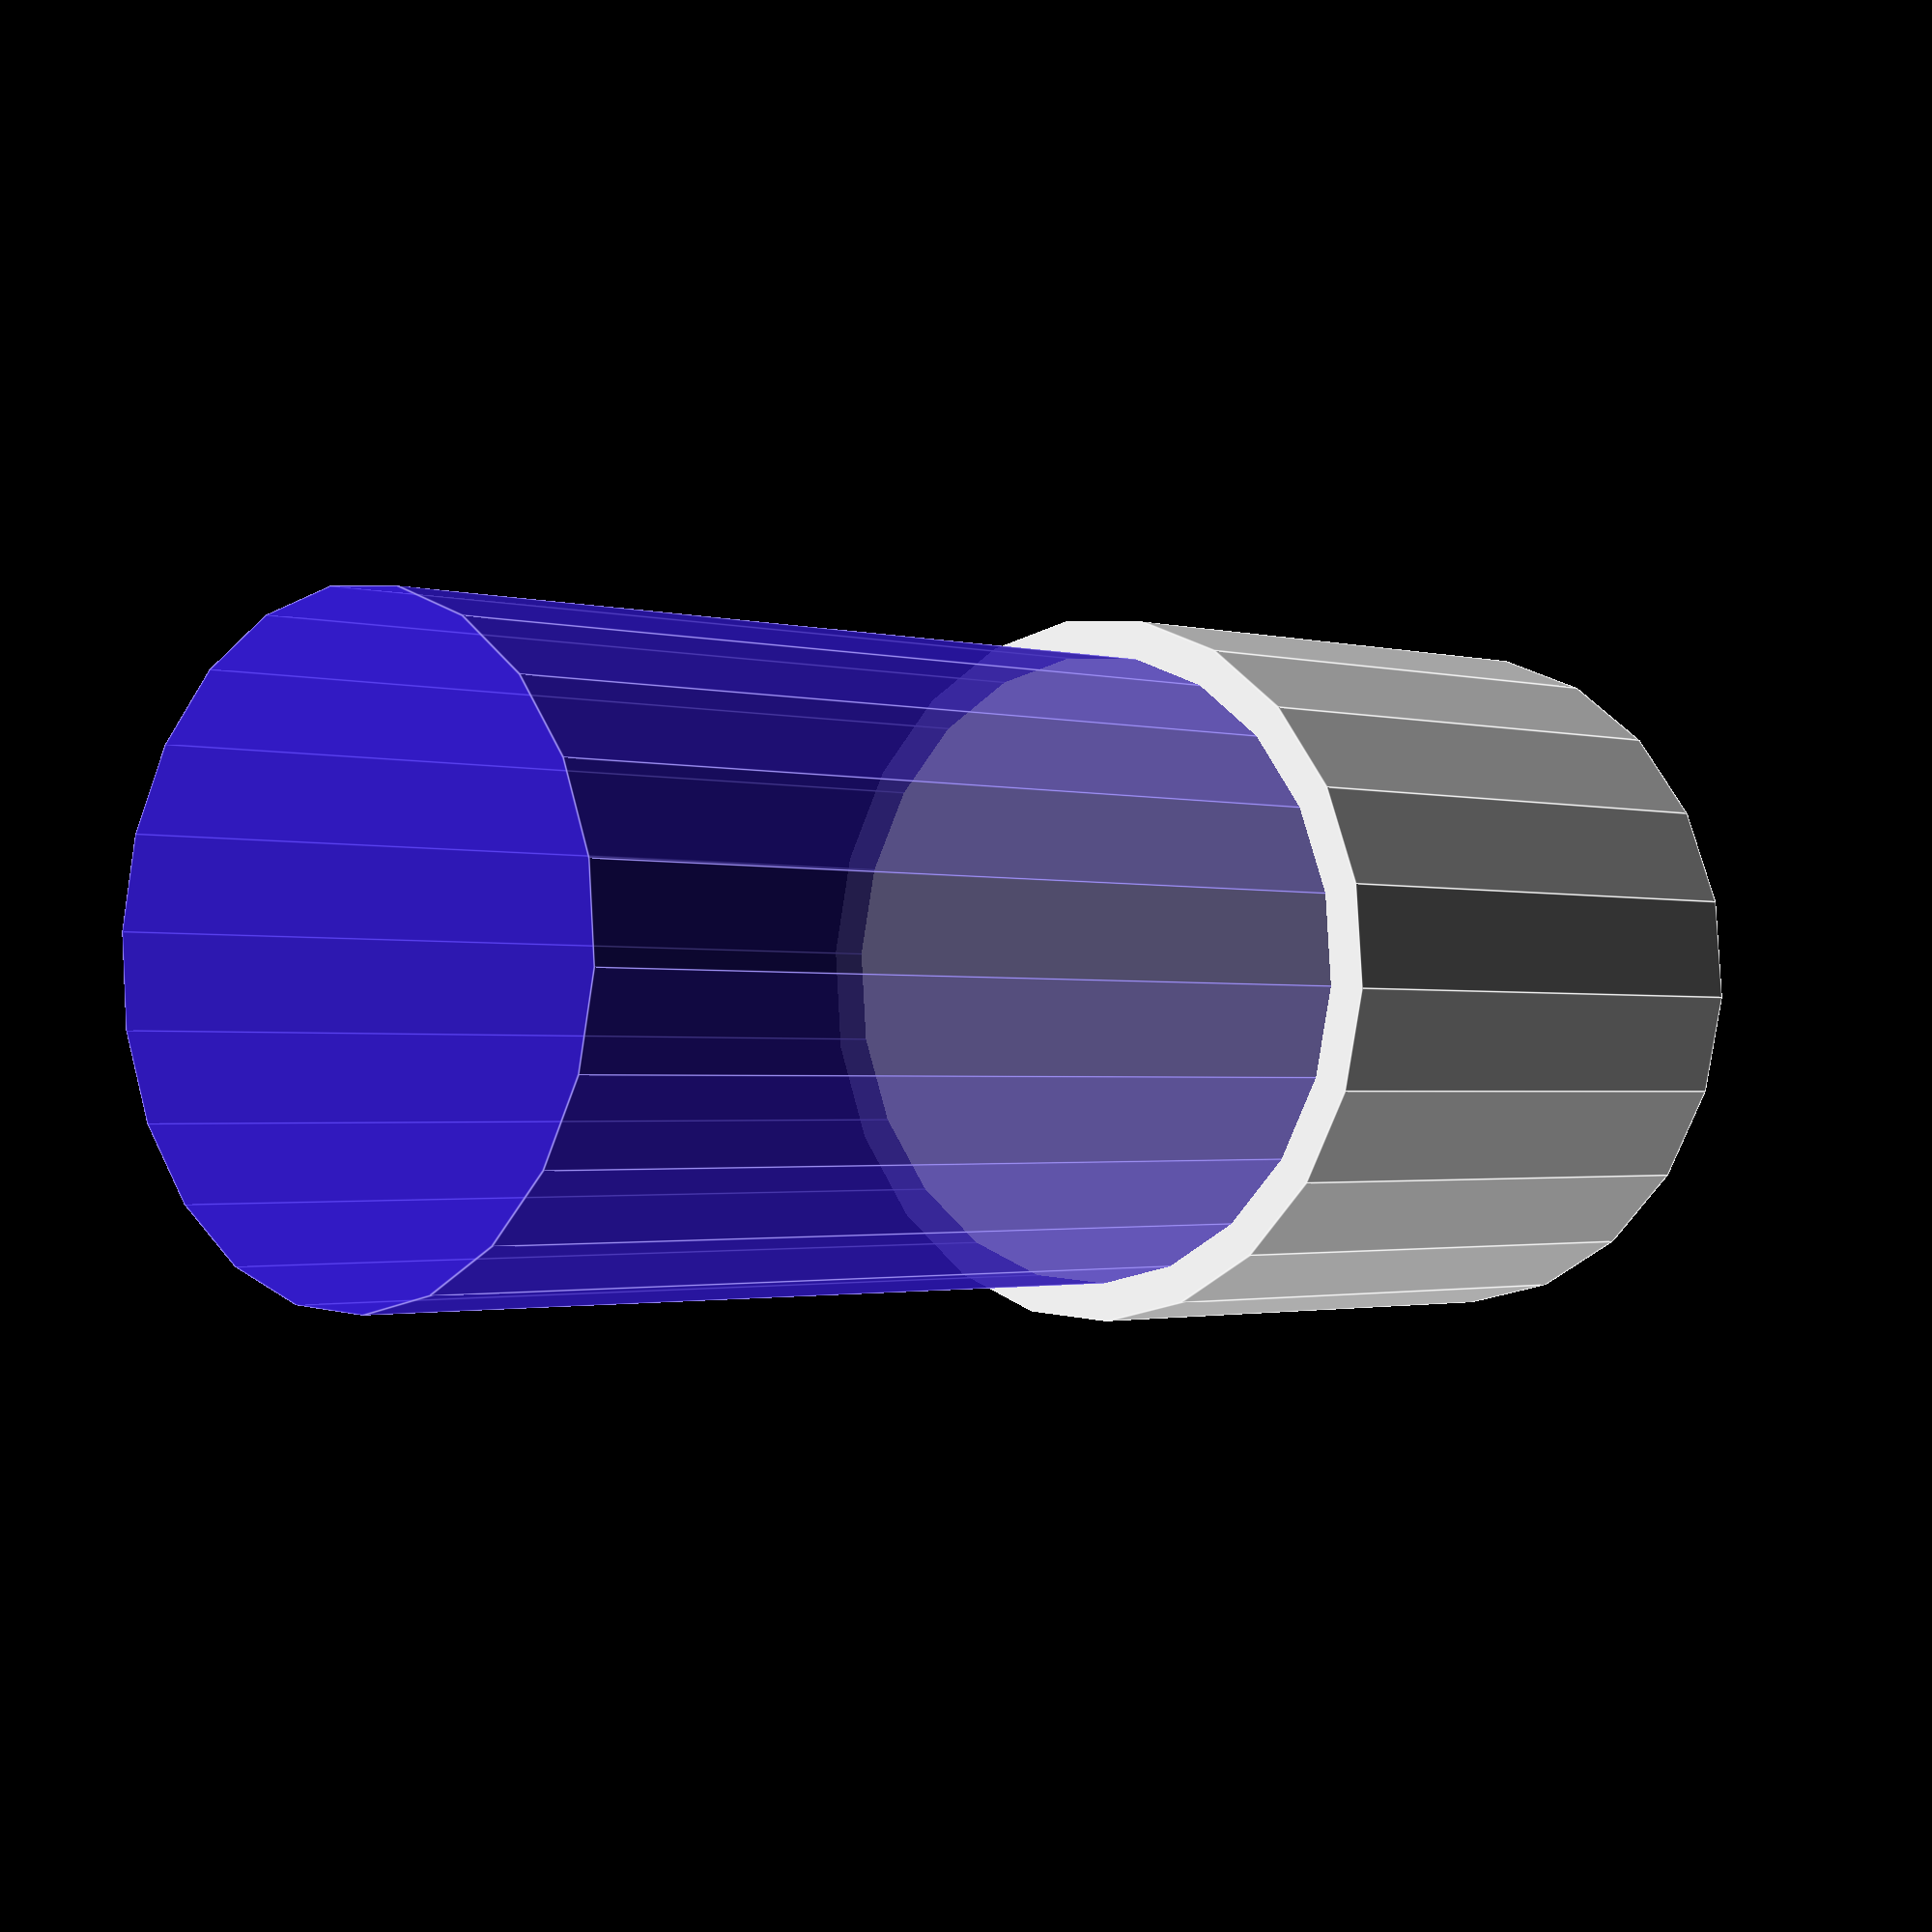
<openscad>
module waterdispenser()
{
    holder_diam = 28;
    holder_h = 24;
    bottle_diam = 25;
    bottle_h = 38;
    
    // translate([0, 0, pipe_length/2])
    color([0.9,0.9,0.9, 1.0])
    cylinder(h=holder_h,d=holder_diam, $fn = 22);

    color([0.23,0.12,0.90, 0.7])
    cylinder(h=holder_h+bottle_h,d=bottle_diam, $fn = 22);
}   

waterdispenser();
</openscad>
<views>
elev=181.5 azim=331.2 roll=137.0 proj=p view=edges
</views>
